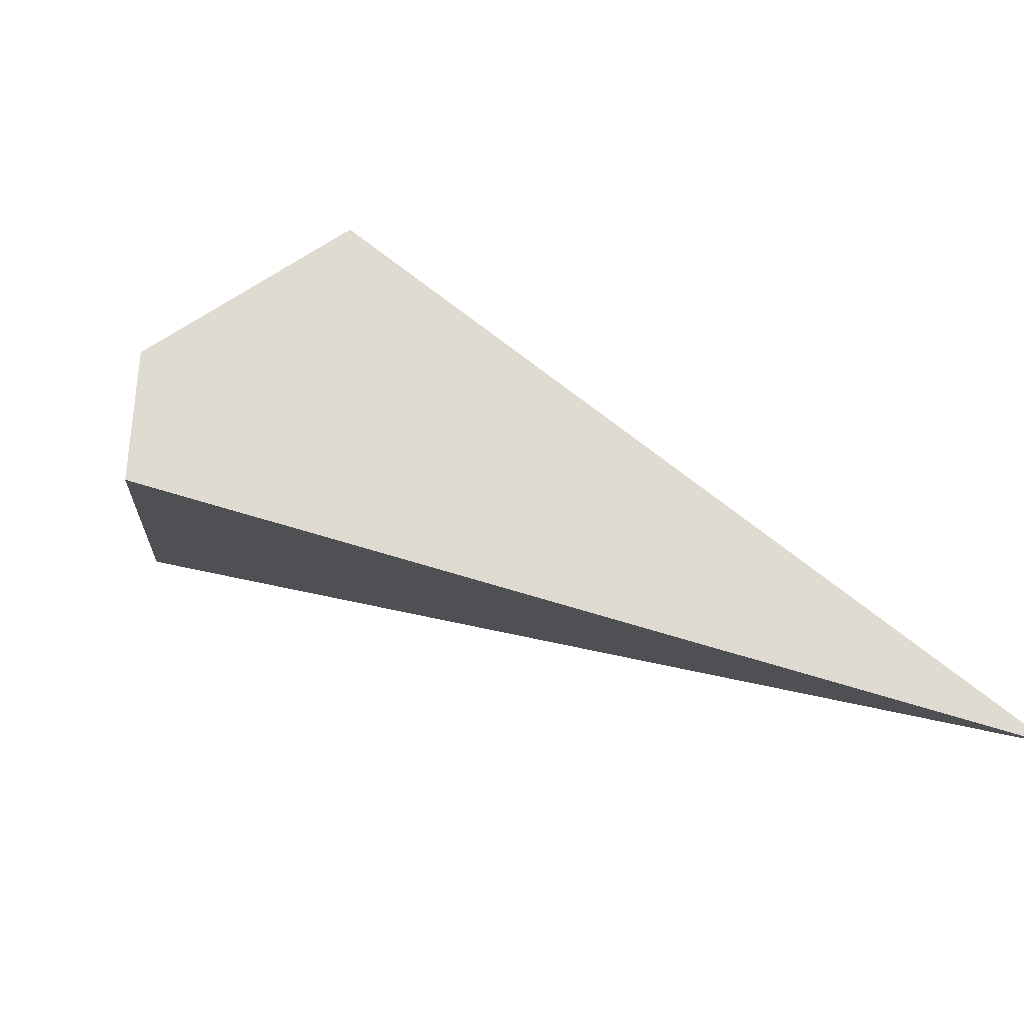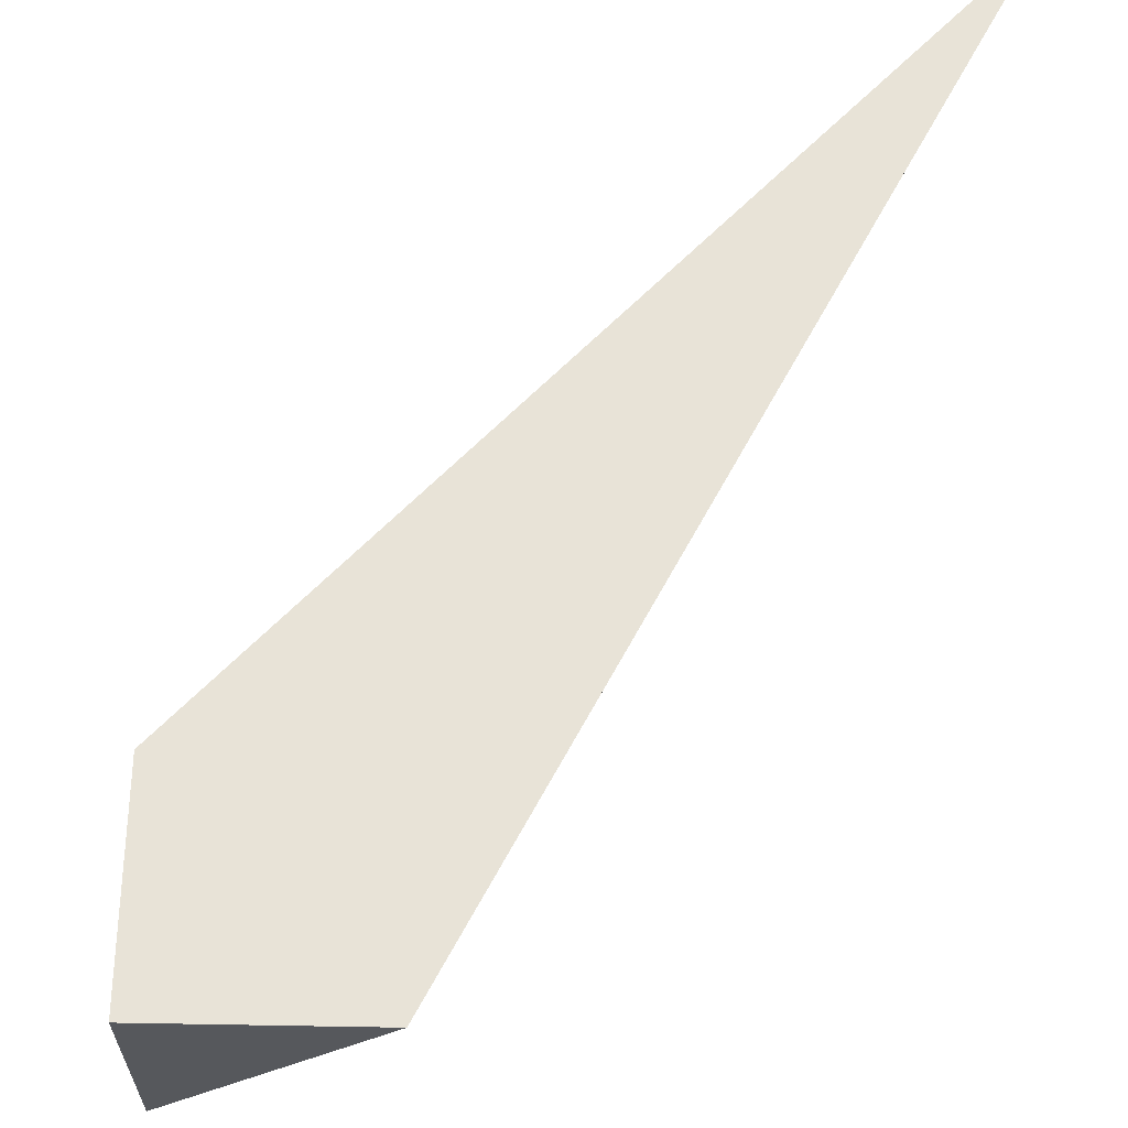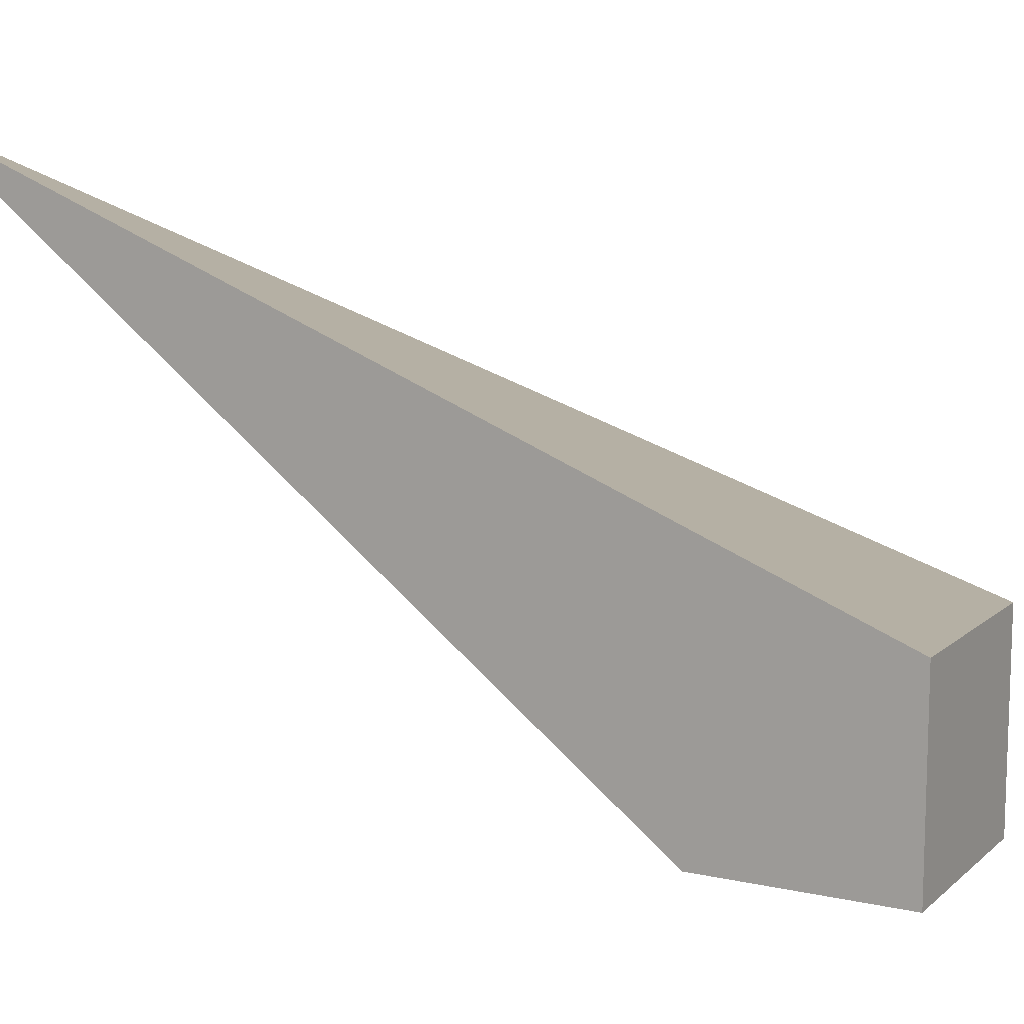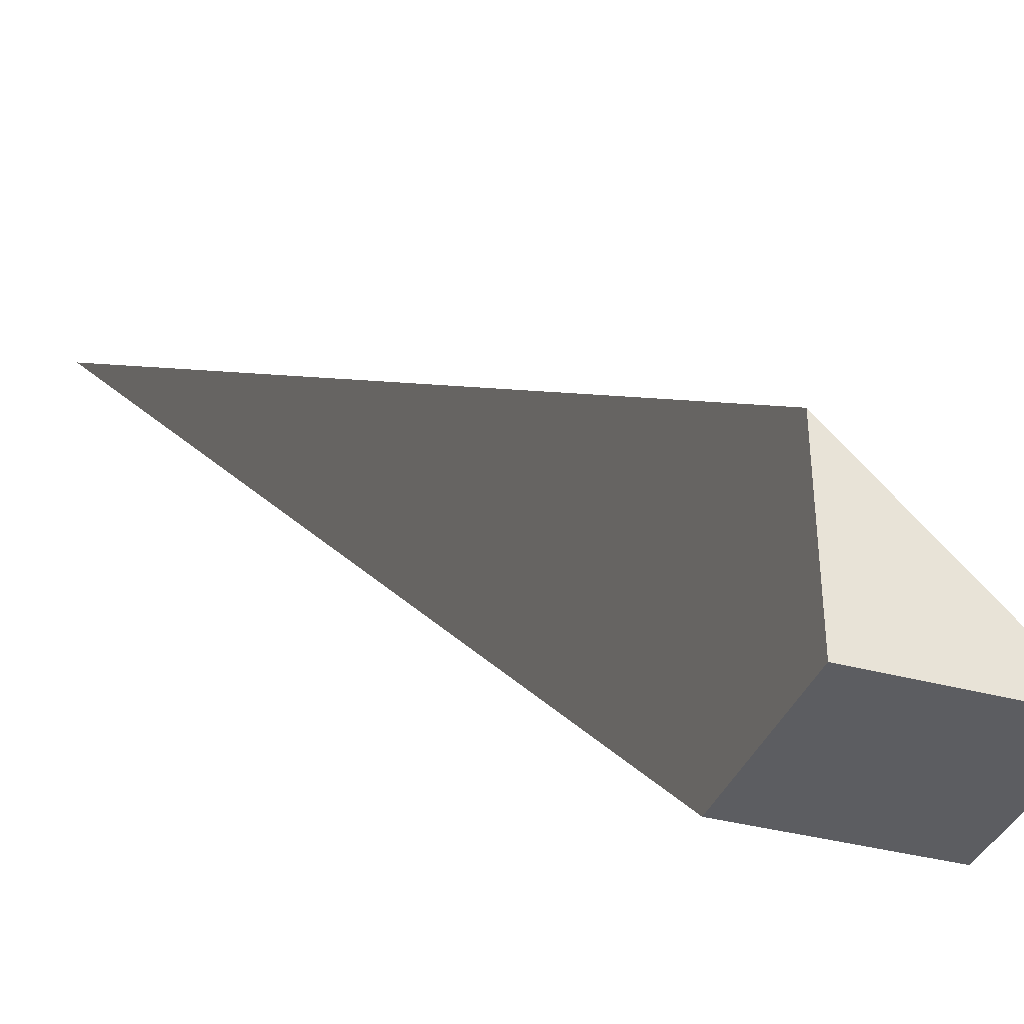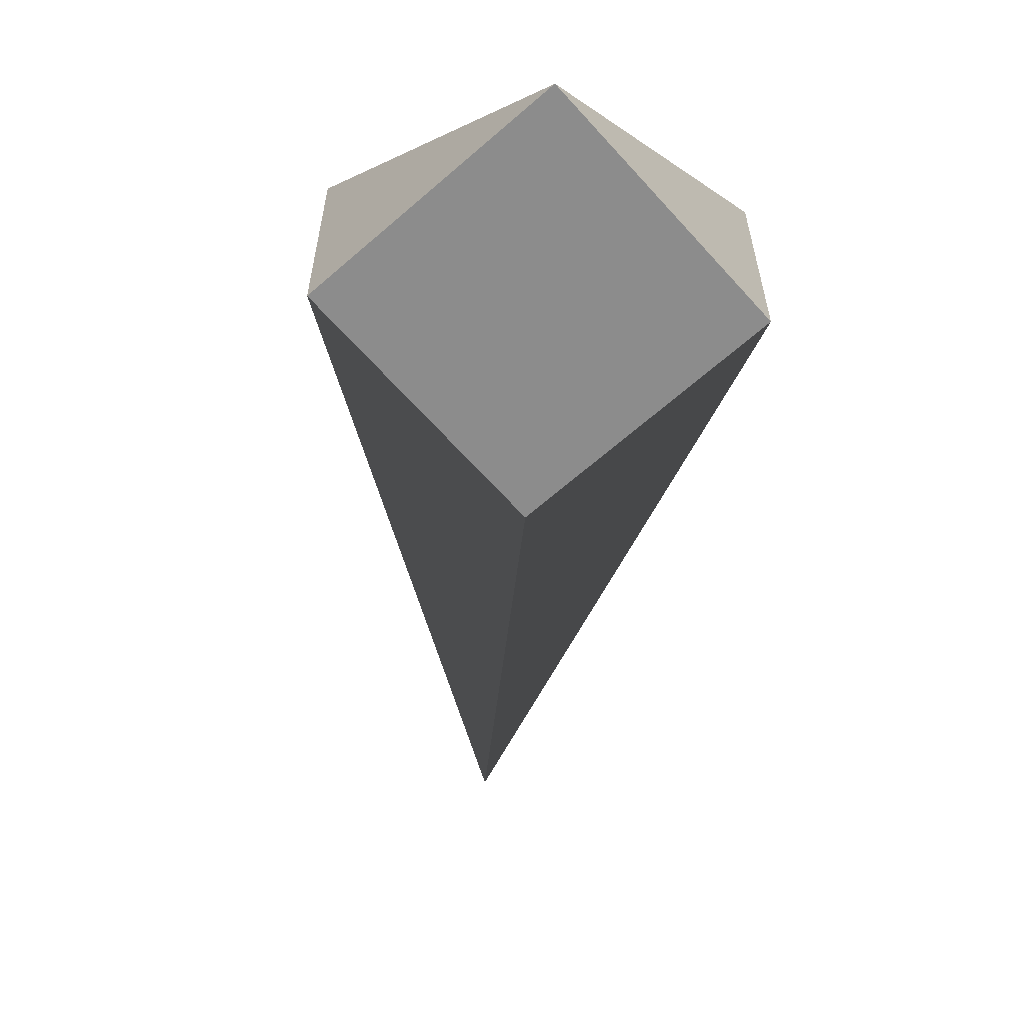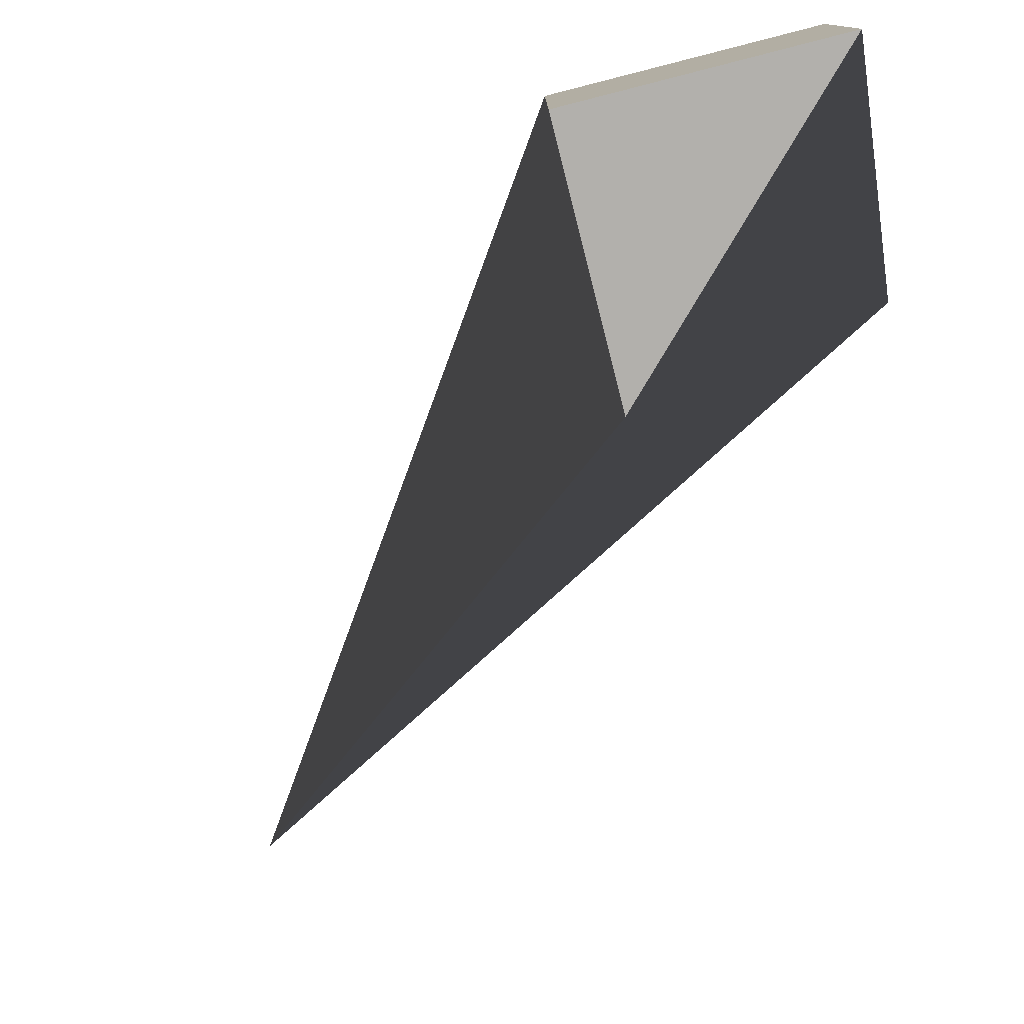
<metadata>
{"format":"obj","ext":"obj","renderer":"f3d","projection":"perspective","resolution":1024,"background":"white","views":[{"elev":69.8,"azim":83.3,"up":"+Z"},{"elev":62.4,"azim":-89.0,"up":"+Y"},{"elev":11.6,"azim":118.1,"up":"+Y"},{"elev":-36.6,"azim":-109.4,"up":"+Z"},{"elev":-64.2,"azim":-48.4,"up":"+Z"},{"elev":-78.7,"azim":-165.7,"up":"+Y"}]}
</metadata>
<code>
g cube
v  0  0  0
v  0  0  0
v  0  1  0
v  0  1  1
v  1  0  0
v  1  0  1
v  1  1  0
v  3  3  3
f 1 7 5
f 1 3 7
f 1 4 3
f 1 2 4
f 3 8 7
f 3 4 8
f 5 7 8
f 5 8 6
f 1 5 6
f 1 6 2
f 2 6 8
f 2 8 4

</code>
